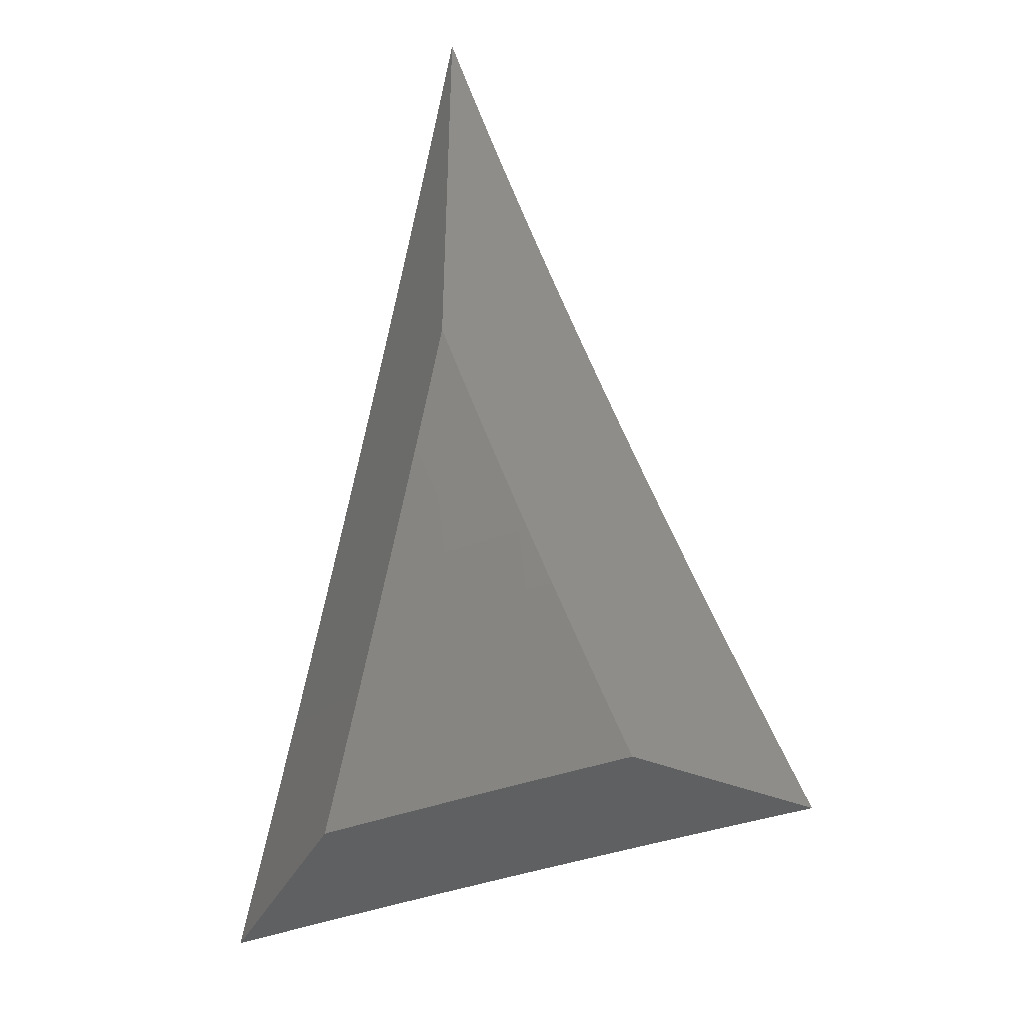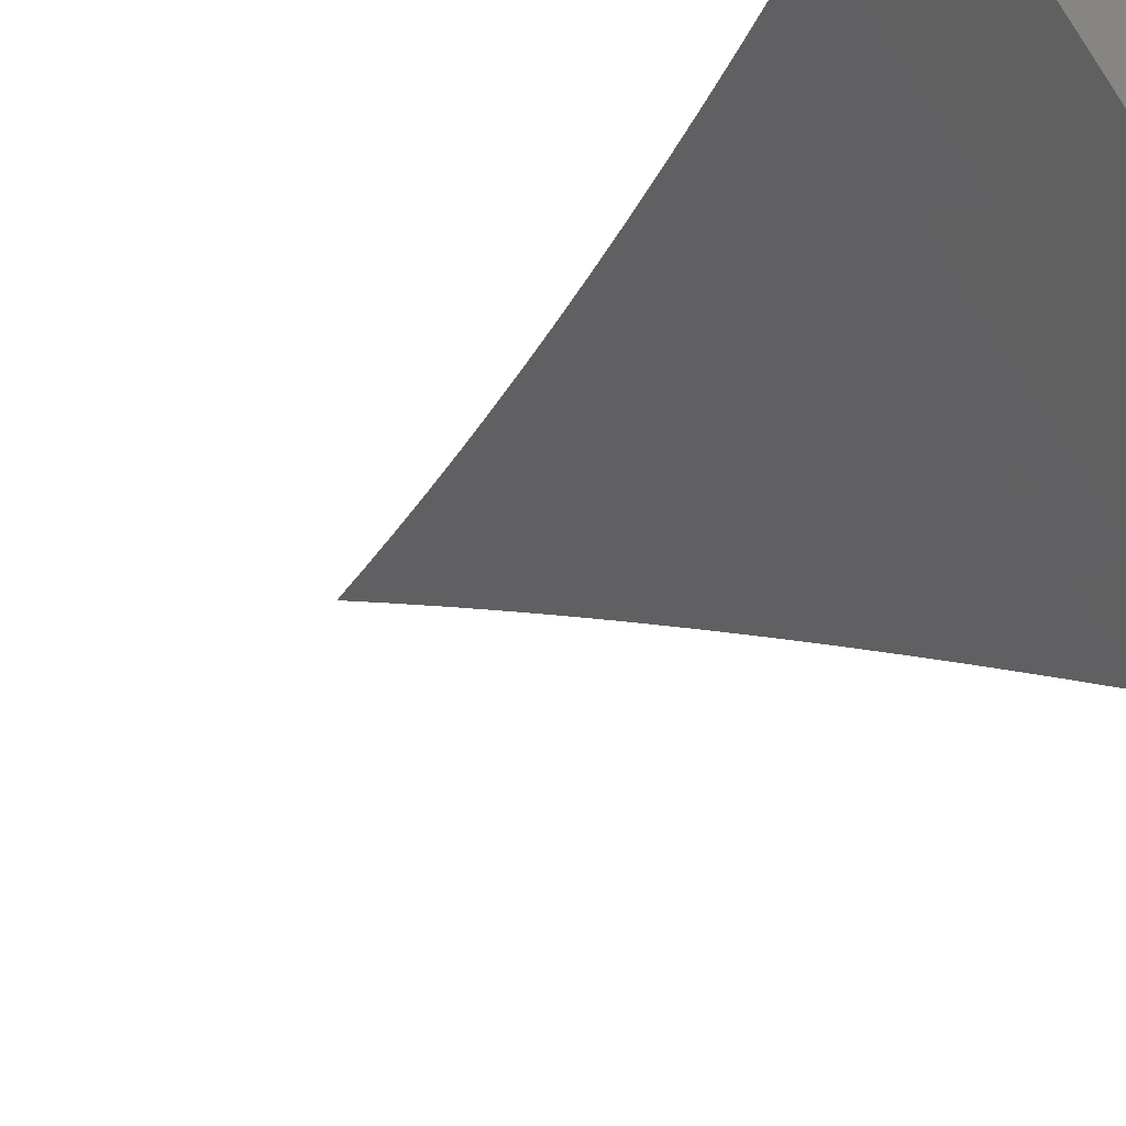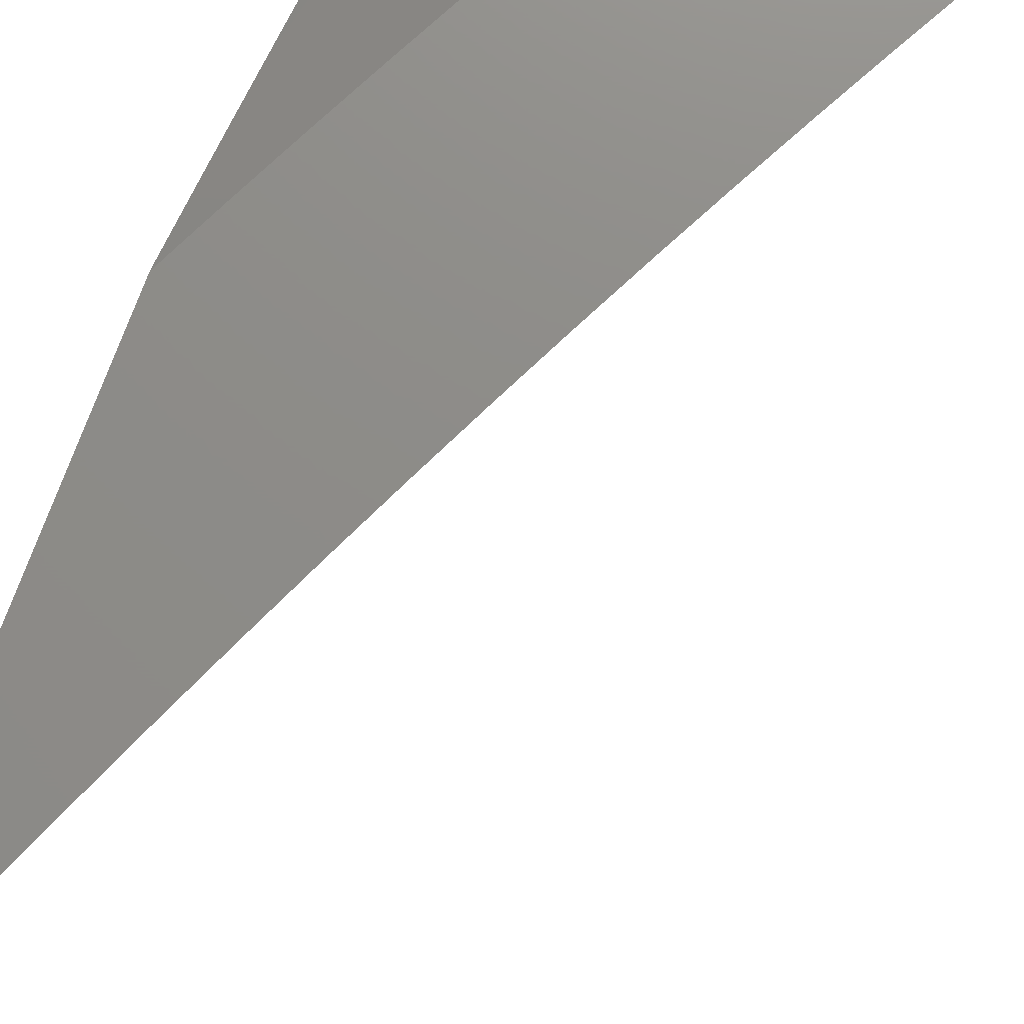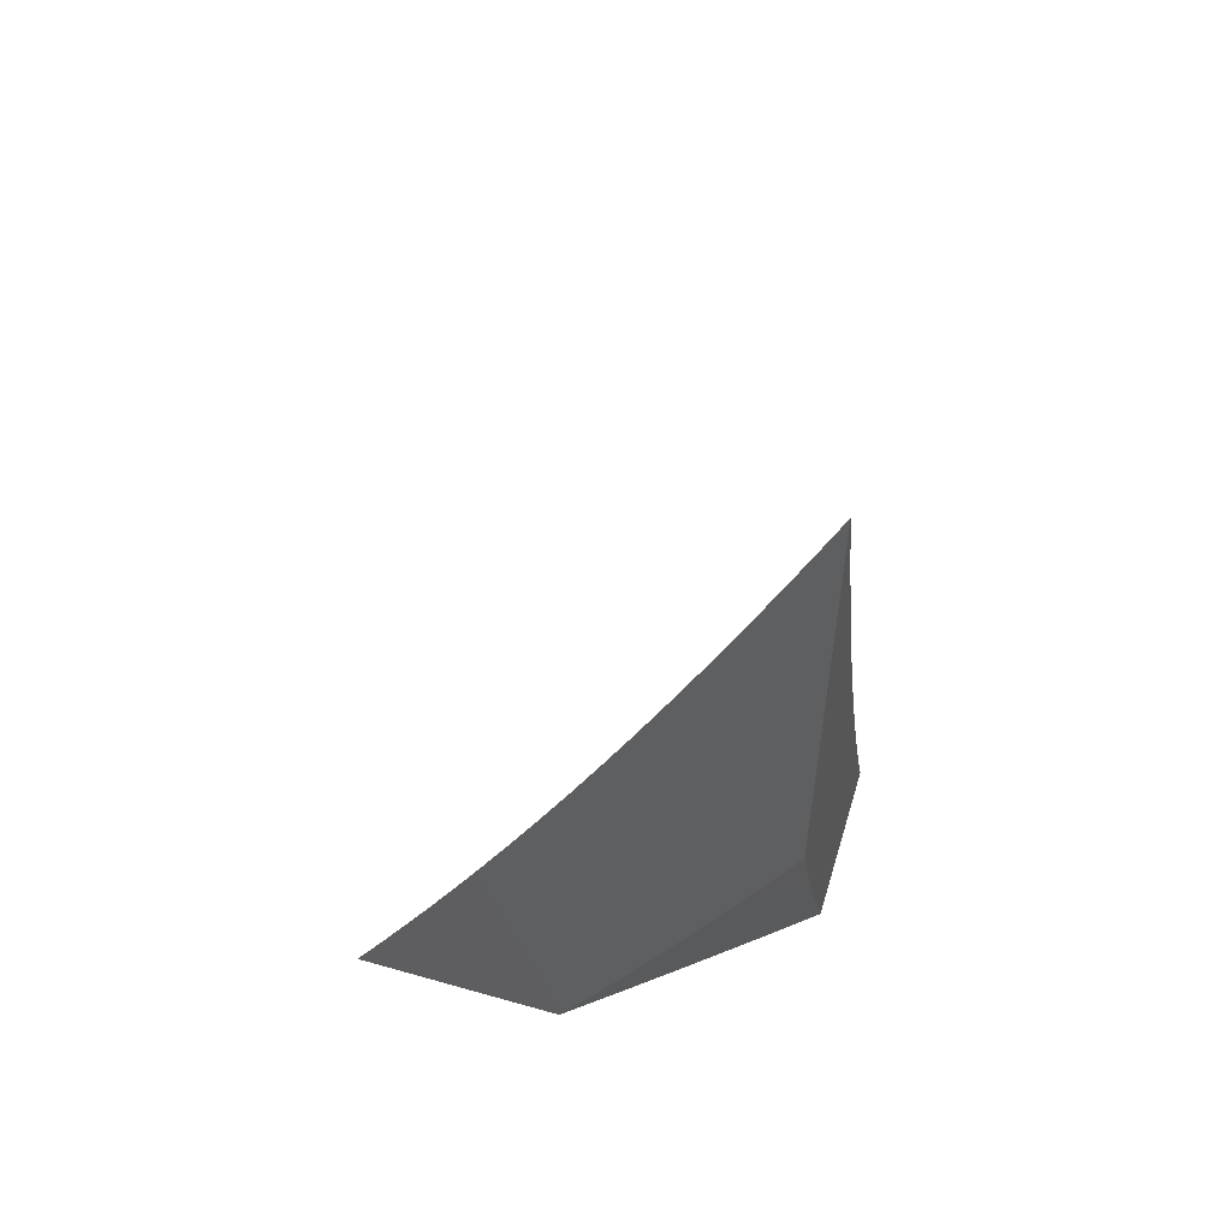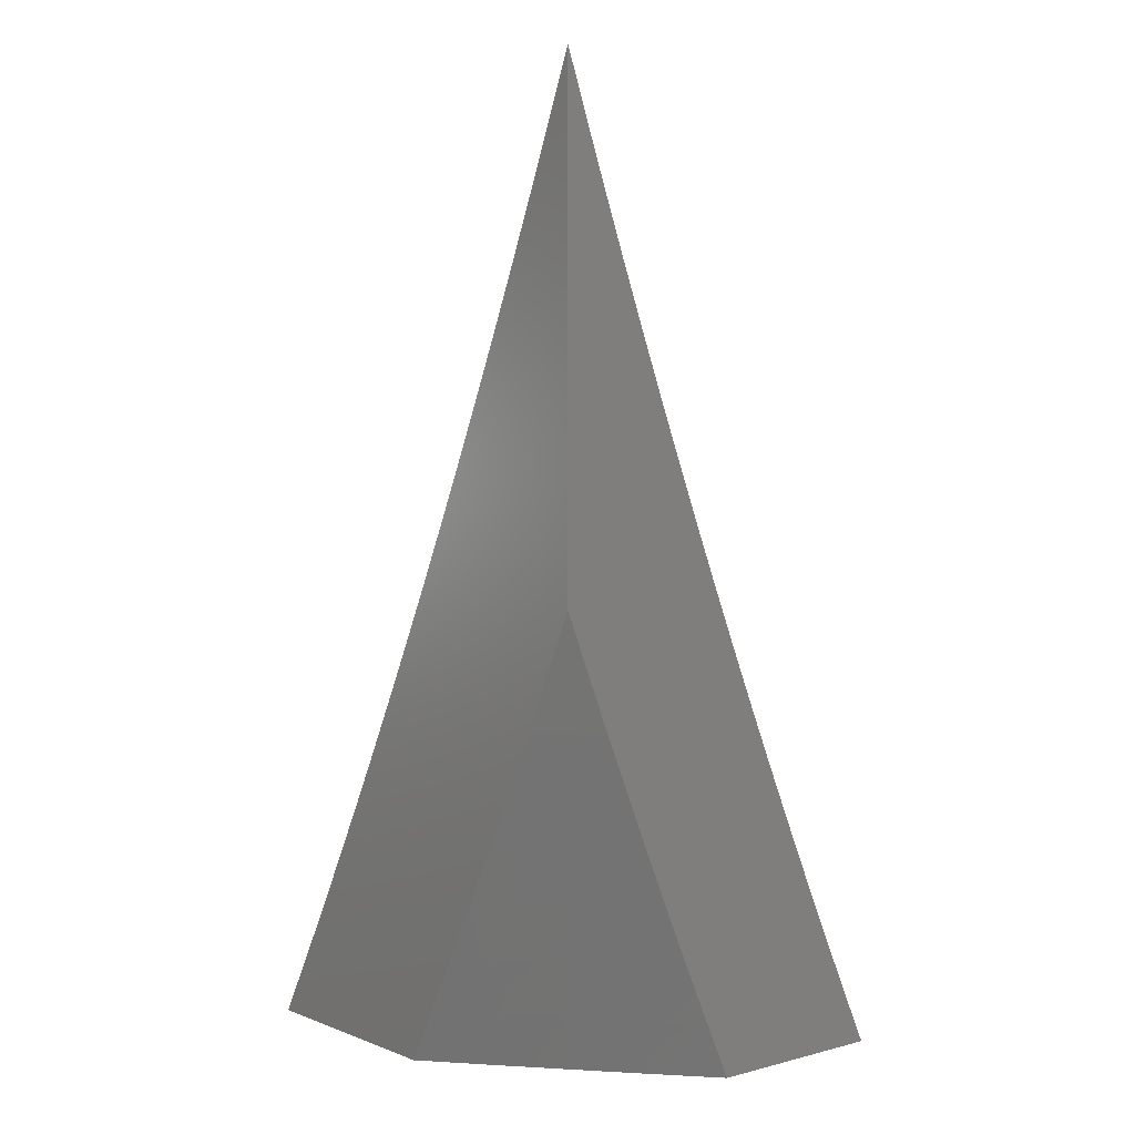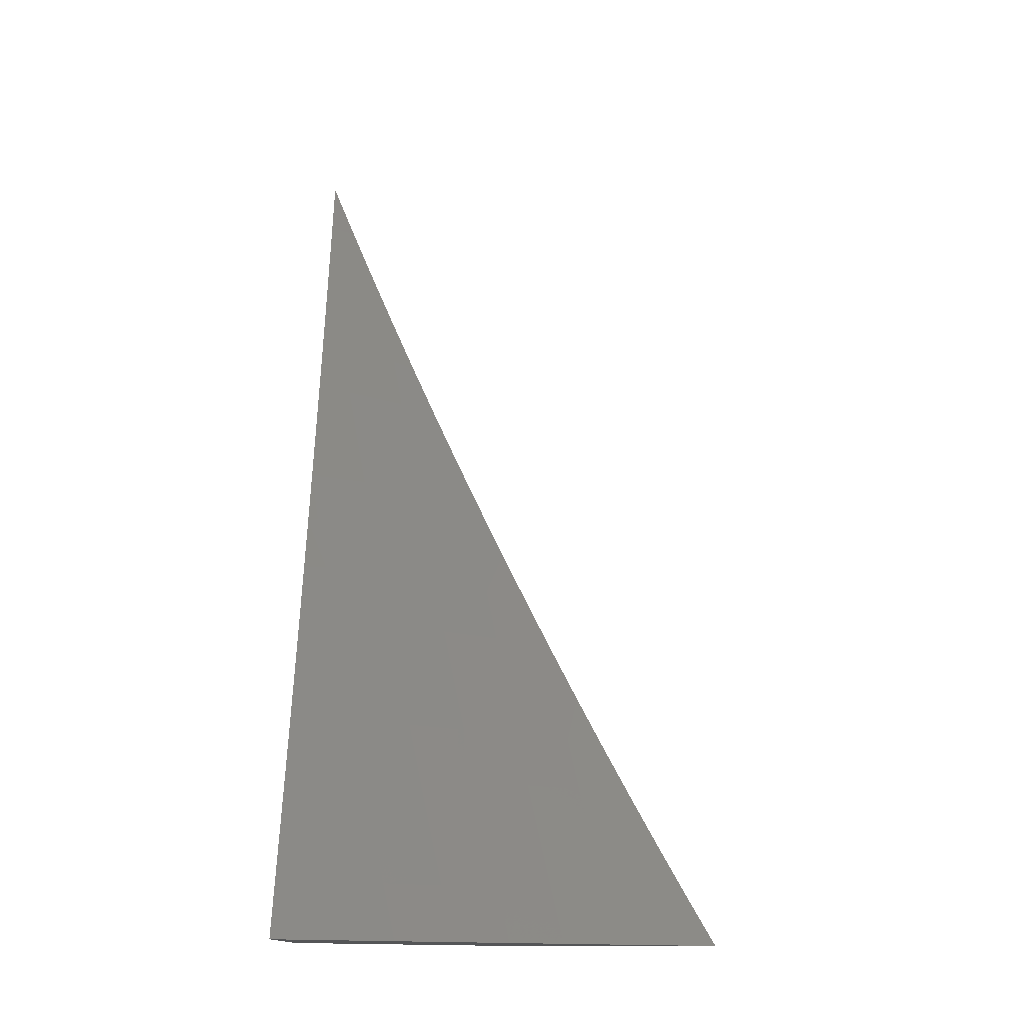
<metadata>
{"format":"stl","ext":"stl","renderer":"f3d","projection":"perspective","resolution":1024,"background":"white","views":[{"elev":-41.8,"azim":-116.1,"up":"+Z"},{"elev":-23.8,"azim":136.0,"up":"+Y"},{"elev":74.9,"azim":20.2,"up":"+Y"},{"elev":54.7,"azim":-163.2,"up":"+Z"},{"elev":4.2,"azim":-129.7,"up":"+Z"},{"elev":-13.7,"azim":1.4,"up":"+Z"}]}
</metadata>
<code>
# stl→obj: 128 verts, 252 faces
v -6.761 8 -4
v -6.821 7.951 -4
v -6.792 8 -3.943
v -6.834 7.966 -3.942
v -6.823 8 -3.885
v -6.847 7.981 -3.884
v -6.854 8 -3.828
v -6.86 7.996 -3.826
v -6.884 8 -3.77
v -6.92 7.946 -3.826
v -6.933 7.961 -3.768
v -6.993 7.91 -3.768
v -7 7.928 -3.711
v -7 7.904 -3.769
v -6.98 7.896 -3.826
v -7 7.878 -3.827
v -6.967 7.881 -3.884
v -7 7.853 -3.885
v -6.954 7.866 -3.942
v -7 7.827 -3.943
v -6.941 7.851 -4
v -7 7.801 -4
v -6.894 7.916 -3.942
v -6.881 7.901 -4
v -6.945 7.975 -3.71
v -7 7.953 -3.653
v -6.957 7.989 -3.652
v -7 7.976 -3.594
v -6.972 8 -3.595
v -7 8 -3.536
v -6.943 8 -3.653
v -6.914 8 -3.712
v -6.907 7.931 -3.884
v -7 7.611 -4
v -6.943 7.661 -4
v -7 7.639 -3.941
v -6.957 7.677 -3.94
v -7 7.666 -3.883
v -6.971 7.692 -3.881
v -7 7.692 -3.824
v -6.984 7.707 -3.821
v -7 7.718 -3.764
v -6.998 7.722 -3.761
v -7 7.744 -3.705
v -6.939 7.772 -3.761
v -6.952 7.787 -3.701
v -6.881 7.822 -3.761
v -6.894 7.837 -3.701
v -6.822 7.871 -3.761
v -6.835 7.886 -3.701
v -6.762 7.92 -3.761
v -6.775 7.935 -3.701
v -6.703 7.968 -3.761
v -6.715 7.983 -3.701
v -6.691 8 -3.707
v -6.722 8 -3.648
v -6.885 7.711 -4
v -6.899 7.727 -3.94
v -6.913 7.742 -3.881
v -6.926 7.757 -3.821
v -6.827 7.76 -4
v -6.841 7.776 -3.94
v -6.854 7.792 -3.881
v -6.868 7.807 -3.821
v -6.768 7.809 -4
v -6.782 7.825 -3.94
v -6.795 7.841 -3.881
v -6.809 7.856 -3.821
v -6.709 7.857 -4
v -6.723 7.873 -3.94
v -6.736 7.889 -3.881
v -6.75 7.905 -3.821
v -6.65 7.905 -4
v -6.664 7.921 -3.94
v -6.677 7.937 -3.881
v -6.69 7.953 -3.821
v -6.591 7.953 -4
v -6.604 7.969 -3.94
v -6.617 7.985 -3.881
v -6.628 8 -3.825
v -6.596 8 -3.884
v -6.564 8 -3.942
v -6.531 8 -4
v -6.66 8 -3.766
v -6.728 7.998 -3.641
v -6.752 8 -3.588
v -6.788 7.949 -3.641
v -6.8 7.964 -3.581
v -6.86 7.915 -3.581
v -6.872 7.929 -3.521
v -6.931 7.879 -3.521
v -6.943 7.893 -3.461
v -7 7.843 -3.466
v -7 7.867 -3.405
v -6.955 7.906 -3.401
v -7 7.89 -3.345
v -6.967 7.92 -3.341
v -7 7.913 -3.284
v -6.978 7.933 -3.281
v -7 7.935 -3.224
v -6.989 7.945 -3.221
v -7 7.957 -3.163
v -6.948 8 -3.164
v -6.974 8 -3.102
v -6.781 8 -3.528
v -6.812 7.978 -3.521
v -6.884 7.943 -3.461
v -6.811 8 -3.468
v -6.824 7.992 -3.461
v -6.839 8 -3.408
v -6.896 7.956 -3.401
v -6.867 8 -3.347
v -6.907 7.969 -3.341
v -6.895 8 -3.286
v -6.918 7.982 -3.281
v -6.922 8 -3.225
v -6.929 7.995 -3.221
v -7 8 -3.041
v -7 7.979 -3.102
v -6.99 7.829 -3.521
v -7 7.819 -3.526
v -6.978 7.815 -3.581
v -7 7.795 -3.586
v -6.965 7.801 -3.641
v -7 7.77 -3.645
v -6.906 7.851 -3.641
v -6.919 7.865 -3.581
v -6.847 7.9 -3.641
f 1 2 3
f 3 2 4
f 3 4 5
f 5 4 6
f 5 6 7
f 7 6 8
f 7 8 9
f 9 8 10
f 9 10 11
f 11 10 12
f 11 12 13
f 13 12 14
f 14 12 15
f 14 15 16
f 16 15 17
f 16 17 18
f 18 17 19
f 18 19 20
f 20 19 21
f 20 21 22
f 4 2 23
f 23 2 24
f 23 24 19
f 19 24 21
f 11 13 25
f 25 13 26
f 25 26 27
f 27 26 28
f 27 28 29
f 29 28 30
f 29 31 27
f 27 31 25
f 31 32 25
f 25 32 11
f 32 9 11
f 10 8 6
f 6 4 33
f 33 4 23
f 33 23 17
f 17 23 19
f 6 33 10
f 10 33 15
f 10 15 12
f 15 33 17
f 34 35 36
f 36 35 37
f 36 37 38
f 38 37 39
f 38 39 40
f 40 39 41
f 40 41 42
f 42 41 43
f 42 43 44
f 44 43 45
f 44 45 46
f 46 45 47
f 46 47 48
f 48 47 49
f 48 49 50
f 50 49 51
f 50 51 52
f 52 51 53
f 52 53 54
f 54 53 55
f 54 55 56
f 35 57 37
f 37 57 58
f 37 58 39
f 39 58 59
f 39 59 41
f 41 59 60
f 41 60 43
f 43 60 45
f 57 61 58
f 58 61 62
f 58 62 59
f 59 62 63
f 59 63 60
f 60 63 64
f 60 64 45
f 45 64 47
f 61 65 62
f 62 65 66
f 62 66 63
f 63 66 67
f 63 67 64
f 64 67 68
f 64 68 47
f 47 68 49
f 65 69 66
f 66 69 70
f 66 70 67
f 67 70 71
f 67 71 68
f 68 71 72
f 68 72 49
f 49 72 51
f 69 73 70
f 70 73 74
f 70 74 71
f 71 74 75
f 71 75 72
f 72 75 76
f 72 76 51
f 51 76 53
f 73 77 74
f 74 77 78
f 74 78 75
f 75 78 79
f 75 79 80
f 80 79 81
f 81 79 78
f 81 78 82
f 82 78 77
f 82 77 83
f 75 80 76
f 76 80 84
f 76 84 53
f 53 84 55
f 54 56 85
f 85 56 86
f 85 86 87
f 87 86 88
f 87 88 89
f 89 88 90
f 89 90 91
f 91 90 92
f 91 92 93
f 93 92 94
f 94 92 95
f 94 95 96
f 96 95 97
f 96 97 98
f 98 97 99
f 98 99 100
f 100 99 101
f 100 101 102
f 102 101 103
f 102 103 104
f 86 105 88
f 88 105 106
f 88 106 90
f 90 106 107
f 90 107 92
f 92 107 95
f 105 108 106
f 106 108 109
f 106 109 107
f 107 109 110
f 107 110 111
f 111 110 112
f 111 112 113
f 113 112 114
f 113 114 115
f 115 114 116
f 115 116 117
f 117 116 103
f 117 103 101
f 108 110 109
f 118 119 104
f 104 119 102
f 91 93 120
f 120 93 121
f 120 121 122
f 122 121 123
f 122 123 124
f 124 123 125
f 124 125 46
f 46 125 44
f 46 48 124
f 124 48 126
f 124 126 122
f 122 126 127
f 122 127 120
f 120 127 91
f 48 50 126
f 126 50 128
f 126 128 127
f 127 128 89
f 127 89 91
f 107 111 95
f 95 111 97
f 111 113 97
f 97 113 99
f 113 115 99
f 99 115 101
f 87 89 128
f 87 128 52
f 52 128 50
f 115 117 101
f 85 87 54
f 54 87 52
f 28 96 30
f 30 96 98
f 30 98 100
f 96 28 94
f 94 28 26
f 94 26 93
f 93 26 13
f 93 13 121
f 121 13 14
f 121 14 123
f 123 14 16
f 123 16 125
f 125 16 18
f 125 18 44
f 44 18 20
f 44 20 42
f 42 20 22
f 42 22 40
f 40 22 38
f 38 22 36
f 36 22 34
f 100 102 30
f 30 102 119
f 30 119 118
f 21 57 22
f 22 57 35
f 22 35 34
f 57 21 61
f 61 21 24
f 61 24 65
f 65 24 2
f 65 2 69
f 69 2 1
f 69 1 73
f 73 1 77
f 77 1 83
f 3 84 1
f 1 84 80
f 1 80 81
f 84 3 55
f 55 3 5
f 55 5 56
f 56 5 7
f 56 7 86
f 86 7 9
f 86 9 105
f 105 9 32
f 105 32 108
f 108 32 31
f 108 31 110
f 110 31 29
f 110 29 112
f 112 29 30
f 112 30 114
f 114 30 116
f 116 30 103
f 103 30 104
f 104 30 118
f 81 82 1
f 1 82 83

</code>
